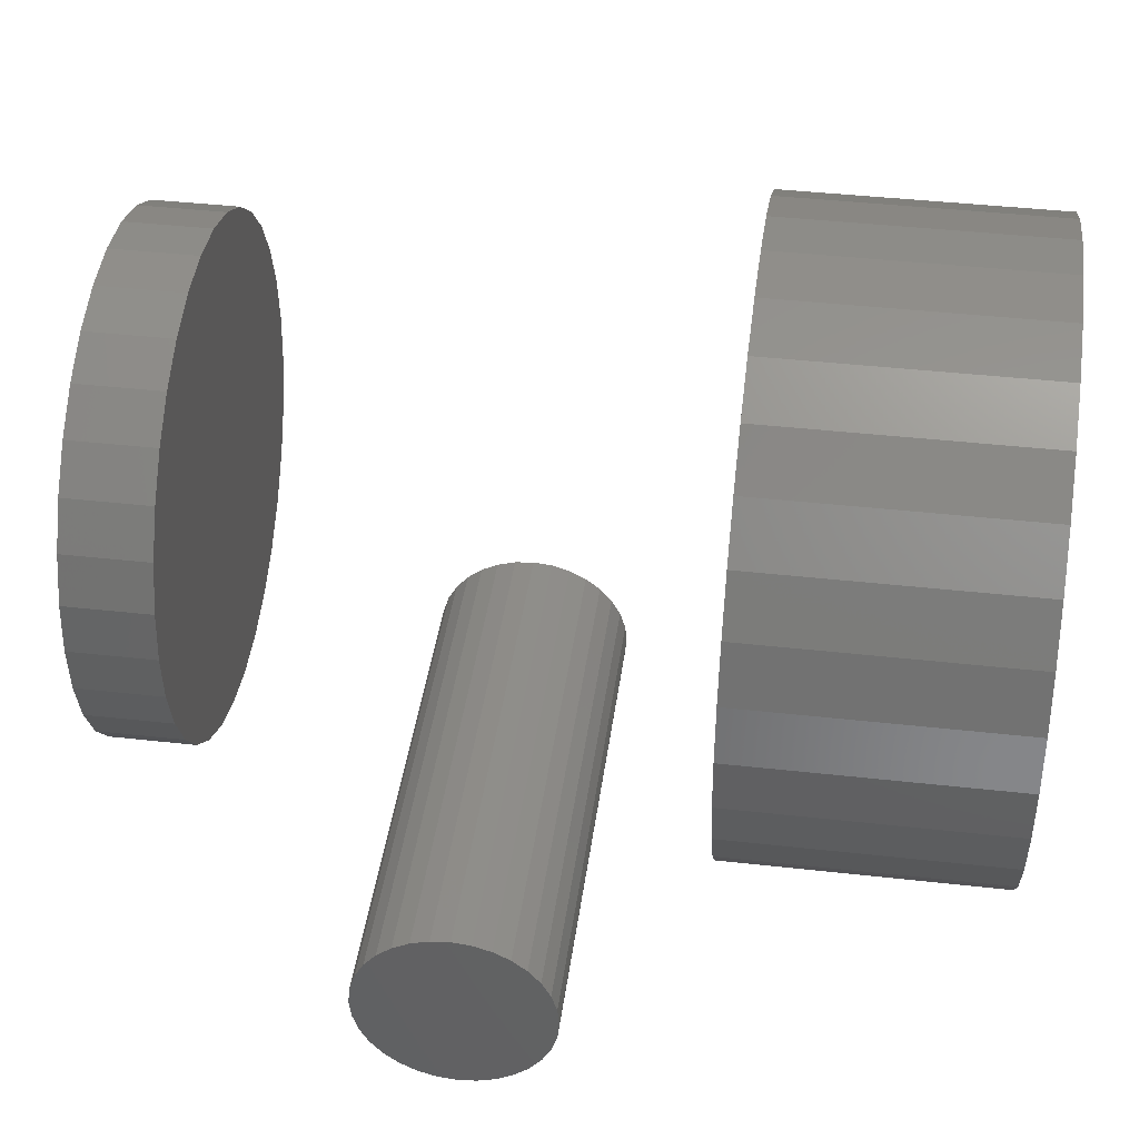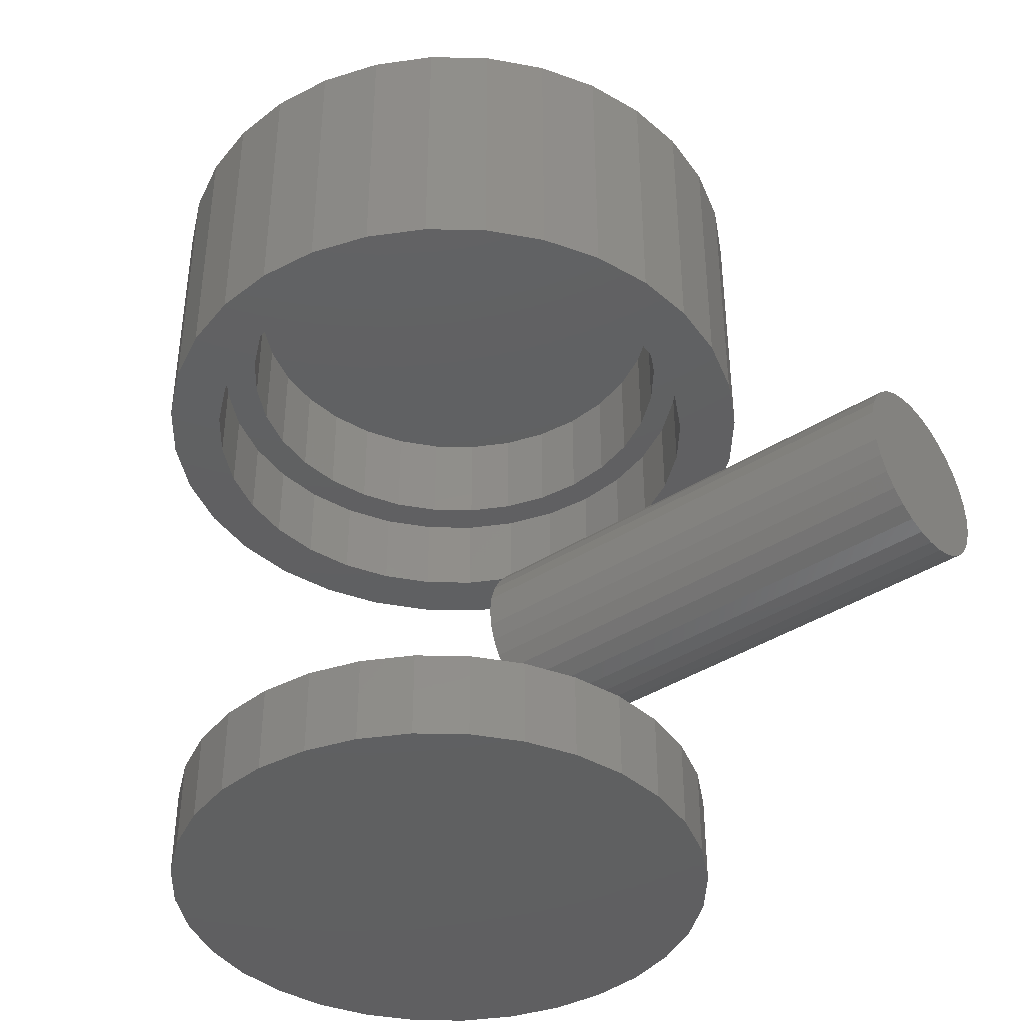
<metadata>
{"format":"stl","ext":"stl","renderer":"f3d","projection":"perspective","resolution":1024,"background":"white","views":[{"elev":41.6,"azim":97.7,"up":"+Z"},{"elev":-40.7,"azim":37.9,"up":"+Y"}]}
</metadata>
<code>
# stl→obj: 320 verts, 628 faces
v 0.4375 -0.4333 -0.06714
v 0.4375 -0.4009 -0.06714
v 0.4375 -0.4171 -0.06554
v 0.4375 -0.4488 -0.07185
v 0.4375 -0.3854 -0.07185
v 0.4375 -0.4632 -0.07951
v 0.4375 -0.3711 -0.07951
v 0.4375 -0.4757 -0.08982
v 0.4375 -0.3585 -0.08982
v 0.4375 -0.3585 -0.2071
v 0.4375 -0.4632 -0.2174
v 0.4375 -0.3711 -0.2174
v 0.4375 -0.4488 -0.225
v 0.4375 -0.3854 -0.225
v 0.4375 -0.4333 -0.2297
v 0.4375 -0.4009 -0.2297
v 0.4375 -0.4171 -0.2313
v 0.4375 -0.3482 -0.1024
v 0.4375 -0.486 -0.1024
v 0.4375 -0.3405 -0.1167
v 0.4375 -0.4937 -0.1167
v 0.4375 -0.3358 -0.1323
v 0.4375 -0.4984 -0.1323
v 0.4375 -0.3342 -0.1484
v 0.4375 -0.5 -0.1484
v 0.4375 -0.3358 -0.1646
v 0.4375 -0.4984 -0.1646
v 0.4375 -0.3405 -0.1802
v 0.4375 -0.4937 -0.1802
v 0.4375 -0.3482 -0.1945
v 0.4375 -0.486 -0.1945
v 0.4375 -0.4757 -0.2071
v -4.602e-18 -0.4171 -0.06554
v -4.513e-18 -0.4009 -0.06714
v -4.513e-18 -0.4333 -0.06714
v -4.251e-18 -0.4488 -0.07185
v -4.251e-18 -0.3854 -0.07185
v -3.826e-18 -0.4632 -0.07951
v -3.826e-18 -0.3711 -0.07951
v -3.254e-18 -0.4757 -0.08982
v -3.254e-18 -0.3585 -0.08982
v 3.826e-18 -0.3711 -0.2174
v 3.826e-18 -0.4632 -0.2174
v 3.254e-18 -0.3585 -0.2071
v 4.251e-18 -0.4488 -0.225
v 4.251e-18 -0.3854 -0.225
v 4.513e-18 -0.4333 -0.2297
v 4.513e-18 -0.4009 -0.2297
v 4.602e-18 -0.4171 -0.2313
v 3.254e-18 -0.4757 -0.2071
v 2.557e-18 -0.486 -0.1945
v 2.557e-18 -0.3482 -0.1945
v 1.761e-18 -0.4937 -0.1802
v 1.761e-18 -0.3405 -0.1802
v 8.977e-19 -0.4984 -0.1646
v 8.977e-19 -0.3358 -0.1646
v -2.889e-33 -0.5 -0.1484
v 0 -0.3342 -0.1484
v -8.977e-19 -0.4984 -0.1323
v -8.977e-19 -0.3358 -0.1323
v -1.761e-18 -0.4937 -0.1167
v -1.761e-18 -0.3405 -0.1167
v -2.557e-18 -0.486 -0.1024
v -2.557e-18 -0.3482 -0.1024
v -0.00148 -0.1562 -0.2329
v 0.04396 -0.2344 -0.2284
v 0.04396 -0.1562 -0.2284
v 0.08764 -0.2344 -0.2152
v 0.08764 -0.1562 -0.2152
v 0.1279 -0.2344 -0.1936
v 0.1279 -0.1562 -0.1936
v 0.1632 -0.2344 -0.1647
v 0.1632 -0.1562 -0.1647
v 0.1922 -0.2344 -0.1294
v 0.1922 -0.1562 -0.1294
v 0.2137 -0.2344 -0.08912
v 0.2137 -0.1562 -0.08912
v 0.2269 -0.2344 -0.04544
v 0.2269 -0.1562 -0.04544
v 0.2314 -0.2344 -8.556e-17
v 0.2314 -0.1562 -8.556e-17
v -0.00148 -0.2344 -0.2329
v -0.04692 -0.1562 -0.2284
v -0.04692 -0.2344 -0.2284
v -0.09061 -0.1562 -0.2152
v -0.09061 -0.2344 -0.2152
v -0.1309 -0.1562 -0.1936
v -0.1309 -0.2344 -0.1936
v -0.1662 -0.1562 -0.1647
v -0.1662 -0.2344 -0.1647
v -0.1951 -0.1562 -0.1294
v -0.1951 -0.2344 -0.1294
v -0.2166 -0.1562 -0.08912
v -0.2166 -0.2344 -0.08912
v -0.2299 -0.1562 -0.04544
v -0.2299 -0.2344 -0.04544
v -0.2344 -0.1562 2.852e-17
v -0.2344 -0.2344 2.852e-17
v -0.00148 -0.1562 0.2329
v -0.04692 -0.2344 0.2284
v -0.04692 -0.1562 0.2284
v -0.09061 -0.2344 0.2152
v -0.09061 -0.1562 0.2152
v -0.1309 -0.2344 0.1936
v -0.1309 -0.1562 0.1936
v -0.1662 -0.2344 0.1647
v -0.1662 -0.1562 0.1647
v -0.1951 -0.2344 0.1294
v -0.1951 -0.1562 0.1294
v -0.2166 -0.2344 0.08912
v -0.2166 -0.1562 0.08912
v -0.2299 -0.2344 0.04544
v -0.2299 -0.1562 0.04544
v -0.00148 -0.2344 0.2329
v 0.04396 -0.1562 0.2284
v 0.04396 -0.2344 0.2284
v 0.08764 -0.1562 0.2152
v 0.08764 -0.2344 0.2152
v 0.1279 -0.1562 0.1936
v 0.1279 -0.2344 0.1936
v 0.1632 -0.1562 0.1647
v 0.1632 -0.2344 0.1647
v 0.1922 -0.1562 0.1294
v 0.1922 -0.2344 0.1294
v 0.2137 -0.1562 0.08912
v 0.2137 -0.2344 0.08912
v 0.2269 -0.1562 0.04544
v 0.2269 -0.2344 0.04544
v -0.2344 -0.6875 -7.491e-17
v -0.2344 -0.7656 -7.491e-17
v -0.2299 -0.6875 0.04544
v -0.2299 -0.7656 0.04544
v -0.2166 -0.6875 0.08912
v -0.2166 -0.7656 0.08912
v -0.1951 -0.6875 0.1294
v -0.1951 -0.7656 0.1294
v -0.1662 -0.6875 0.1647
v -0.1662 -0.7656 0.1647
v -0.1309 -0.6875 0.1936
v -0.1309 -0.7656 0.1936
v -0.09061 -0.6875 0.2152
v -0.09061 -0.7656 0.2152
v -0.04692 -0.6875 0.2284
v -0.04692 -0.7656 0.2284
v -0.00148 -0.6875 0.2329
v -0.00148 -0.7656 0.2329
v 0.04396 -0.6875 0.2284
v 0.04396 -0.7656 0.2284
v 0.08764 -0.6875 0.2152
v 0.08764 -0.7656 0.2152
v 0.1279 -0.6875 0.1936
v 0.1279 -0.7656 0.1936
v 0.1632 -0.6875 0.1647
v 0.1632 -0.7656 0.1647
v 0.1922 -0.6875 0.1294
v 0.1922 -0.7656 0.1294
v 0.2137 -0.6875 0.08912
v 0.2137 -0.7656 0.08912
v 0.2269 -0.6875 0.04544
v 0.2269 -0.7656 0.04544
v 0.2314 -0.6875 -4.993e-16
v 0.2314 -0.7656 8.25e-17
v 0.2269 -0.6875 -0.04544
v 0.2269 -0.7656 -0.04544
v 0.2137 -0.6875 -0.08912
v 0.2137 -0.7656 -0.08912
v 0.1922 -0.6875 -0.1294
v 0.1922 -0.7656 -0.1294
v 0.1632 -0.6875 -0.1647
v 0.1632 -0.7656 -0.1647
v 0.1279 -0.6875 -0.1936
v 0.1279 -0.7656 -0.1936
v 0.08764 -0.6875 -0.2152
v 0.08764 -0.7656 -0.2152
v 0.04396 -0.6875 -0.2284
v 0.04396 -0.7656 -0.2284
v -0.00148 -0.6875 -0.2329
v -0.00148 -0.7656 -0.2329
v -0.04692 -0.6875 -0.2284
v -0.04692 -0.7656 -0.2284
v -0.09061 -0.6875 -0.2152
v -0.09061 -0.7656 -0.2152
v -0.1309 -0.6875 -0.1936
v -0.1309 -0.7656 -0.1936
v -0.1662 -0.6875 -0.1647
v -0.1662 -0.7656 -0.1647
v -0.1951 -0.6875 -0.1294
v -0.1951 -0.7656 -0.1294
v -0.2166 -0.6875 -0.08912
v -0.2166 -0.7656 -0.08912
v -0.2299 -0.6875 -0.04544
v -0.2299 -0.7656 -0.04544
v 0.002796 -0.2344 -0.284
v 0.05821 -0.2344 -0.2786
v -0.05262 -0.2344 -0.2786
v 0.05821 -0.2344 0.2786
v 0.002796 -0.2344 0.284
v -0.05262 -0.2344 0.2786
v -0.1059 -0.2344 0.2624
v -0.1981 -0.2344 0.2009
v -0.155 -0.2344 -0.2362
v -0.1059 -0.2344 -0.2624
v 0.1115 -0.2344 0.2624
v 0.1606 -0.2344 0.2362
v 0.1606 -0.2344 -0.2362
v 0.1115 -0.2344 -0.2624
v -0.155 -0.2344 0.2362
v -0.2334 -0.2344 0.1578
v -0.2596 -0.2344 0.1087
v -0.2758 -0.2344 0.05541
v -0.2812 -0.2344 3.574e-17
v -0.2758 -0.2344 -0.05541
v -0.2596 -0.2344 -0.1087
v -0.2334 -0.2344 -0.1578
v -0.1981 -0.2344 -0.2009
v 0.2036 -0.2344 0.2009
v 0.239 -0.2344 0.1578
v 0.2652 -0.2344 0.1087
v 0.2814 -0.2344 0.05541
v 0.2868 -0.2344 -3.383e-17
v 0.2814 -0.2344 -0.05541
v 0.2652 -0.2344 -0.1087
v 0.239 -0.2344 -0.1578
v 0.2036 -0.2344 -0.2009
v 0.2868 0.01562 -1.034e-16
v 0.2814 0.01562 -0.05541
v 0.2652 0.01562 -0.1087
v 0.239 0.01562 -0.1578
v 0.2036 0.01562 -0.2009
v 0.1606 0.01562 -0.2362
v 0.1115 0.01562 -0.2624
v 0.05821 0.01562 -0.2786
v 0.002796 0.01562 -0.284
v -0.05262 0.01562 -0.2786
v -0.1059 0.01562 -0.2624
v -0.155 0.01562 -0.2362
v -0.1981 0.01562 -0.2009
v -0.2334 0.01562 -0.1578
v -0.2596 0.01562 -0.1087
v -0.2758 0.01562 -0.05541
v -0.2812 0.01562 3.574e-17
v -0.2758 0.01562 0.05541
v -0.2596 0.01562 0.1087
v -0.2334 0.01562 0.1578
v -0.1981 0.01562 0.2009
v -0.155 0.01562 0.2362
v -0.1059 0.01562 0.2624
v -0.05262 0.01562 0.2786
v 0.002796 0.01562 0.284
v 0.05821 0.01562 0.2786
v 0.1115 0.01562 0.2624
v 0.1606 0.01562 0.2362
v 0.2036 0.01562 0.2009
v 0.239 0.01562 0.1578
v 0.2652 0.01562 0.1087
v 0.2814 0.01562 0.05541
v 0.2087 -0.0625 -2.905e-17
v 0.2048 -0.0625 0.04017
v 0.2048 -0.0625 -0.04017
v 0.193 -0.0625 0.0788
v 0.193 -0.0625 -0.0788
v -0.1875 -0.0625 -0.0788
v -0.1992 -0.0625 0.04017
v -0.1992 -0.0625 -0.04017
v -0.2031 -0.0625 -7.006e-17
v 0.174 -0.0625 -0.1144
v 0.174 -0.0625 0.1144
v 0.1484 -0.0625 -0.1456
v 0.1484 -0.0625 0.1456
v 0.1172 -0.0625 -0.1712
v 0.1172 -0.0625 0.1712
v 0.0816 -0.0625 -0.1902
v 0.0816 -0.0625 0.1902
v 0.04297 -0.0625 -0.202
v 0.04297 -0.0625 0.202
v 0.002796 -0.0625 -0.2059
v 0.002796 -0.0625 0.2059
v -0.03738 -0.0625 -0.202
v -0.03738 -0.0625 0.202
v -0.07601 -0.0625 -0.1902
v -0.07601 -0.0625 0.1902
v -0.1116 -0.0625 -0.1712
v -0.1116 -0.0625 0.1712
v -0.1428 -0.0625 -0.1456
v -0.1428 -0.0625 0.1456
v -0.1684 -0.0625 -0.1144
v -0.1684 -0.0625 0.1144
v -0.1875 -0.0625 0.0788
v 0.04297 -0.1562 -0.202
v 0.0816 -0.1562 -0.1902
v 0.1172 -0.1562 -0.1712
v 0.1484 -0.1562 -0.1456
v 0.174 -0.1562 -0.1144
v 0.193 -0.1562 -0.0788
v 0.2048 -0.1562 -0.04017
v 0.2087 -0.1562 -2.905e-17
v 0.002796 -0.1562 -0.2059
v -0.03738 -0.1562 -0.202
v -0.07601 -0.1562 -0.1902
v -0.1116 -0.1562 -0.1712
v -0.1428 -0.1562 -0.1456
v -0.1684 -0.1562 -0.1144
v -0.1875 -0.1562 -0.0788
v -0.1992 -0.1562 -0.04017
v -0.2031 -0.1562 -7.006e-17
v -0.03738 -0.1562 0.202
v -0.07601 -0.1562 0.1902
v -0.1116 -0.1562 0.1712
v -0.1428 -0.1562 0.1456
v -0.1684 -0.1562 0.1144
v -0.1875 -0.1562 0.0788
v -0.1992 -0.1562 0.04017
v 0.002796 -0.1562 0.2059
v 0.04297 -0.1562 0.202
v 0.0816 -0.1562 0.1902
v 0.1172 -0.1562 0.1712
v 0.1484 -0.1562 0.1456
v 0.174 -0.1562 0.1144
v 0.193 -0.1562 0.0788
v 0.2048 -0.1562 0.04017
f 1 2 3
f 2 1 4
f 2 4 5
f 5 4 6
f 5 6 7
f 7 6 8
f 7 8 9
f 10 11 12
f 12 11 13
f 12 13 14
f 14 13 15
f 14 15 16
f 16 15 17
f 9 8 18
f 18 8 19
f 18 19 20
f 20 19 21
f 20 21 22
f 22 21 23
f 22 23 24
f 24 23 25
f 24 25 26
f 26 25 27
f 26 27 28
f 28 27 29
f 28 29 30
f 30 29 31
f 30 31 10
f 10 31 32
f 10 32 11
f 33 34 35
f 36 35 34
f 37 36 34
f 38 36 37
f 39 38 37
f 40 38 39
f 41 40 39
f 42 43 44
f 45 43 42
f 46 45 42
f 47 45 46
f 48 47 46
f 49 47 48
f 43 50 44
f 44 50 51
f 44 51 52
f 52 51 53
f 52 53 54
f 54 53 55
f 54 55 56
f 56 55 57
f 56 57 58
f 58 57 59
f 58 59 60
f 60 59 61
f 60 61 62
f 62 61 63
f 62 63 64
f 64 63 40
f 64 40 41
f 58 24 56
f 56 24 26
f 56 26 54
f 54 26 28
f 54 28 52
f 52 28 30
f 52 30 44
f 44 30 10
f 44 10 42
f 42 10 12
f 42 12 46
f 46 12 14
f 46 14 48
f 48 14 16
f 48 16 49
f 49 16 17
f 49 17 47
f 47 17 15
f 47 15 45
f 45 15 13
f 45 13 43
f 43 13 11
f 43 11 50
f 50 11 32
f 50 32 51
f 51 32 31
f 51 31 53
f 53 31 29
f 53 29 55
f 55 29 27
f 55 27 57
f 57 27 25
f 57 25 59
f 59 25 23
f 59 23 61
f 61 23 21
f 61 21 63
f 63 21 19
f 63 19 40
f 40 19 8
f 40 8 38
f 38 8 6
f 38 6 36
f 36 6 4
f 36 4 35
f 35 4 1
f 35 1 33
f 33 1 3
f 33 3 34
f 34 3 2
f 34 2 37
f 37 2 5
f 37 5 39
f 39 5 7
f 39 7 41
f 41 7 9
f 41 9 64
f 64 9 18
f 64 18 62
f 62 18 20
f 62 20 60
f 60 20 22
f 60 22 58
f 58 22 24
f 65 66 67
f 67 66 68
f 67 68 69
f 69 68 70
f 69 70 71
f 71 70 72
f 71 72 73
f 73 72 74
f 73 74 75
f 75 74 76
f 75 76 77
f 77 76 78
f 77 78 79
f 79 78 80
f 79 80 81
f 66 65 82
f 82 65 83
f 82 83 84
f 84 83 85
f 84 85 86
f 86 85 87
f 86 87 88
f 88 87 89
f 88 89 90
f 90 89 91
f 90 91 92
f 92 91 93
f 92 93 94
f 94 93 95
f 94 95 96
f 96 95 97
f 96 97 98
f 99 100 101
f 101 100 102
f 101 102 103
f 103 102 104
f 103 104 105
f 105 104 106
f 105 106 107
f 107 106 108
f 107 108 109
f 109 108 110
f 109 110 111
f 111 110 112
f 111 112 113
f 113 112 98
f 113 98 97
f 100 99 114
f 114 99 115
f 114 115 116
f 116 115 117
f 116 117 118
f 118 117 119
f 118 119 120
f 120 119 121
f 120 121 122
f 122 121 123
f 122 123 124
f 124 123 125
f 124 125 126
f 126 125 127
f 126 127 128
f 128 127 81
f 128 81 80
f 129 130 131
f 131 130 132
f 131 132 133
f 133 132 134
f 133 134 135
f 135 134 136
f 135 136 137
f 137 136 138
f 137 138 139
f 139 138 140
f 139 140 141
f 141 140 142
f 141 142 143
f 143 142 144
f 143 144 145
f 145 144 146
f 145 146 147
f 147 146 148
f 147 148 149
f 149 148 150
f 149 150 151
f 151 150 152
f 151 152 153
f 153 152 154
f 153 154 155
f 155 154 156
f 155 156 157
f 157 156 158
f 157 158 159
f 159 158 160
f 159 160 161
f 161 160 162
f 161 162 163
f 163 162 164
f 163 164 165
f 165 164 166
f 165 166 167
f 167 166 168
f 167 168 169
f 169 168 170
f 169 170 171
f 171 170 172
f 171 172 173
f 173 172 174
f 173 174 175
f 175 174 176
f 175 176 177
f 177 176 178
f 177 178 179
f 179 178 180
f 179 180 181
f 181 180 182
f 181 182 183
f 183 182 184
f 183 184 185
f 185 184 186
f 185 186 187
f 187 186 188
f 187 188 189
f 189 188 190
f 189 190 191
f 191 190 192
f 191 192 129
f 129 192 130
f 193 194 82
f 193 82 195
f 114 196 197
f 197 198 114
f 114 198 199
f 102 200 104
f 201 82 84
f 82 201 202
f 82 202 195
f 203 196 114
f 114 204 203
f 204 114 116
f 204 116 118
f 205 66 82
f 206 205 82
f 82 194 206
f 207 200 102
f 207 102 100
f 207 100 114
f 207 114 199
f 104 200 106
f 106 200 208
f 106 208 108
f 108 208 209
f 108 209 110
f 110 209 112
f 112 209 210
f 112 210 98
f 98 210 211
f 98 211 96
f 96 211 212
f 96 212 94
f 94 212 213
f 94 213 92
f 92 213 214
f 92 214 90
f 90 214 88
f 88 214 215
f 88 215 86
f 86 215 201
f 86 201 84
f 204 118 216
f 216 118 120
f 216 120 217
f 217 120 122
f 217 122 218
f 218 122 124
f 218 124 126
f 218 126 219
f 219 126 128
f 219 128 220
f 220 128 80
f 220 80 221
f 221 80 78
f 221 78 222
f 222 78 76
f 222 76 223
f 223 76 74
f 223 74 72
f 223 72 224
f 224 72 70
f 224 70 205
f 205 70 68
f 205 68 66
f 145 147 143
f 141 143 147
f 149 141 147
f 175 179 173
f 177 179 175
f 179 181 173
f 173 181 183
f 173 183 171
f 171 183 185
f 171 185 169
f 169 185 187
f 169 187 167
f 167 187 189
f 167 189 165
f 165 189 191
f 165 191 163
f 163 191 129
f 163 129 161
f 161 129 131
f 161 131 159
f 159 131 133
f 159 133 157
f 157 133 135
f 157 135 155
f 155 135 137
f 155 137 153
f 153 137 139
f 153 139 151
f 151 139 141
f 151 141 149
f 144 148 146
f 148 144 142
f 148 142 150
f 174 180 176
f 176 180 178
f 150 142 152
f 152 142 140
f 152 140 154
f 154 140 138
f 154 138 156
f 156 138 136
f 156 136 158
f 158 136 134
f 158 134 160
f 160 134 132
f 160 132 162
f 162 132 130
f 162 130 164
f 164 130 192
f 164 192 166
f 166 192 190
f 166 190 168
f 168 190 188
f 168 188 170
f 170 188 186
f 170 186 172
f 172 186 184
f 172 184 174
f 174 184 182
f 174 182 180
f 225 220 226
f 226 220 221
f 226 221 227
f 227 221 222
f 227 222 228
f 228 222 223
f 228 223 229
f 229 223 224
f 229 224 230
f 230 224 205
f 230 205 231
f 231 205 206
f 231 206 232
f 232 206 194
f 232 194 233
f 233 194 193
f 233 193 234
f 234 193 195
f 234 195 235
f 235 195 202
f 235 202 236
f 236 202 201
f 236 201 237
f 237 201 215
f 237 215 238
f 238 215 214
f 238 214 239
f 239 214 213
f 239 213 240
f 240 213 212
f 240 212 241
f 241 212 211
f 241 211 242
f 242 211 210
f 242 210 243
f 243 210 209
f 243 209 244
f 244 209 208
f 244 208 245
f 245 208 200
f 245 200 246
f 246 200 207
f 246 207 247
f 247 207 199
f 247 199 248
f 248 199 198
f 248 198 249
f 249 198 197
f 249 197 250
f 250 197 196
f 250 196 251
f 251 196 203
f 251 203 252
f 252 203 204
f 252 204 253
f 253 204 216
f 253 216 254
f 254 216 217
f 254 217 255
f 255 217 218
f 255 218 256
f 256 218 219
f 256 219 225
f 225 219 220
f 249 250 248
f 233 234 232
f 232 234 235
f 232 235 231
f 231 235 236
f 231 236 230
f 230 236 237
f 230 237 229
f 229 237 238
f 229 238 228
f 228 238 239
f 228 239 227
f 227 239 240
f 227 240 226
f 226 240 241
f 226 241 225
f 225 241 242
f 225 242 256
f 256 242 243
f 256 243 255
f 255 243 244
f 255 244 254
f 254 244 245
f 254 245 253
f 253 245 246
f 253 246 252
f 252 246 247
f 252 247 251
f 251 247 248
f 251 248 250
f 257 258 259
f 259 258 260
f 259 260 261
f 262 263 264
f 265 264 263
f 261 260 266
f 266 260 267
f 266 267 268
f 268 267 269
f 268 269 270
f 270 269 271
f 270 271 272
f 272 271 273
f 272 273 274
f 274 273 275
f 274 275 276
f 276 275 277
f 276 277 278
f 278 277 279
f 278 279 280
f 280 279 281
f 280 281 282
f 282 281 283
f 282 283 284
f 284 283 285
f 284 285 286
f 286 285 287
f 286 287 262
f 262 287 288
f 262 288 263
f 276 289 274
f 274 289 290
f 274 290 272
f 272 290 291
f 272 291 270
f 270 291 292
f 270 292 268
f 268 292 293
f 268 293 266
f 266 293 294
f 266 294 261
f 261 294 295
f 261 295 259
f 259 295 296
f 259 296 257
f 289 276 297
f 297 276 278
f 297 278 298
f 298 278 280
f 298 280 299
f 299 280 282
f 299 282 300
f 300 282 284
f 300 284 301
f 301 284 286
f 301 286 302
f 302 286 262
f 302 262 303
f 303 262 264
f 303 264 304
f 304 264 265
f 304 265 305
f 277 306 279
f 279 306 307
f 279 307 281
f 281 307 308
f 281 308 283
f 283 308 309
f 283 309 285
f 285 309 310
f 285 310 287
f 287 310 311
f 287 311 288
f 288 311 312
f 288 312 263
f 263 312 305
f 263 305 265
f 306 277 313
f 313 277 275
f 313 275 314
f 314 275 273
f 314 273 315
f 315 273 271
f 315 271 316
f 316 271 269
f 316 269 317
f 317 269 267
f 317 267 318
f 318 267 260
f 318 260 319
f 319 260 258
f 319 258 320
f 320 258 257
f 320 257 296
f 297 65 67
f 313 115 99
f 313 99 101
f 313 101 103
f 306 313 103
f 103 105 306
f 306 105 307
f 308 307 105
f 105 107 308
f 87 299 300
f 298 299 87
f 87 85 298
f 85 297 298
f 297 85 83
f 297 83 65
f 313 117 115
f 117 313 314
f 117 314 119
f 314 315 119
f 119 315 316
f 71 73 291
f 71 291 290
f 71 290 289
f 71 289 69
f 69 289 297
f 297 67 69
f 87 300 89
f 89 300 301
f 89 301 91
f 91 301 302
f 91 302 93
f 93 302 303
f 93 303 95
f 95 303 304
f 95 304 97
f 97 304 305
f 97 305 113
f 113 305 312
f 113 312 111
f 111 312 311
f 111 311 109
f 109 311 310
f 109 310 107
f 107 310 309
f 107 309 308
f 119 316 121
f 121 316 317
f 121 317 123
f 123 317 318
f 123 318 125
f 125 318 319
f 125 319 127
f 127 319 320
f 127 320 81
f 81 320 296
f 81 296 79
f 79 296 295
f 79 295 77
f 77 295 294
f 77 294 75
f 75 294 293
f 75 293 73
f 73 293 292
f 73 292 291

</code>
